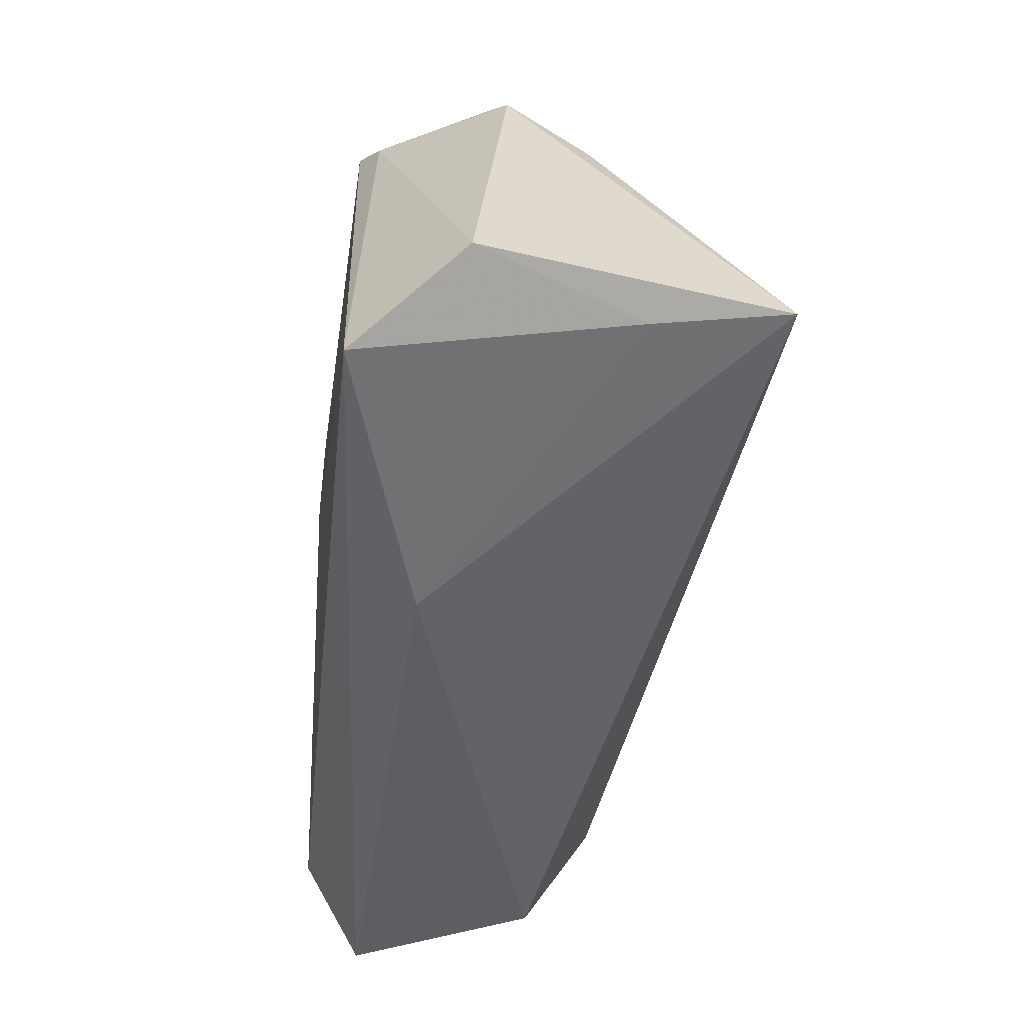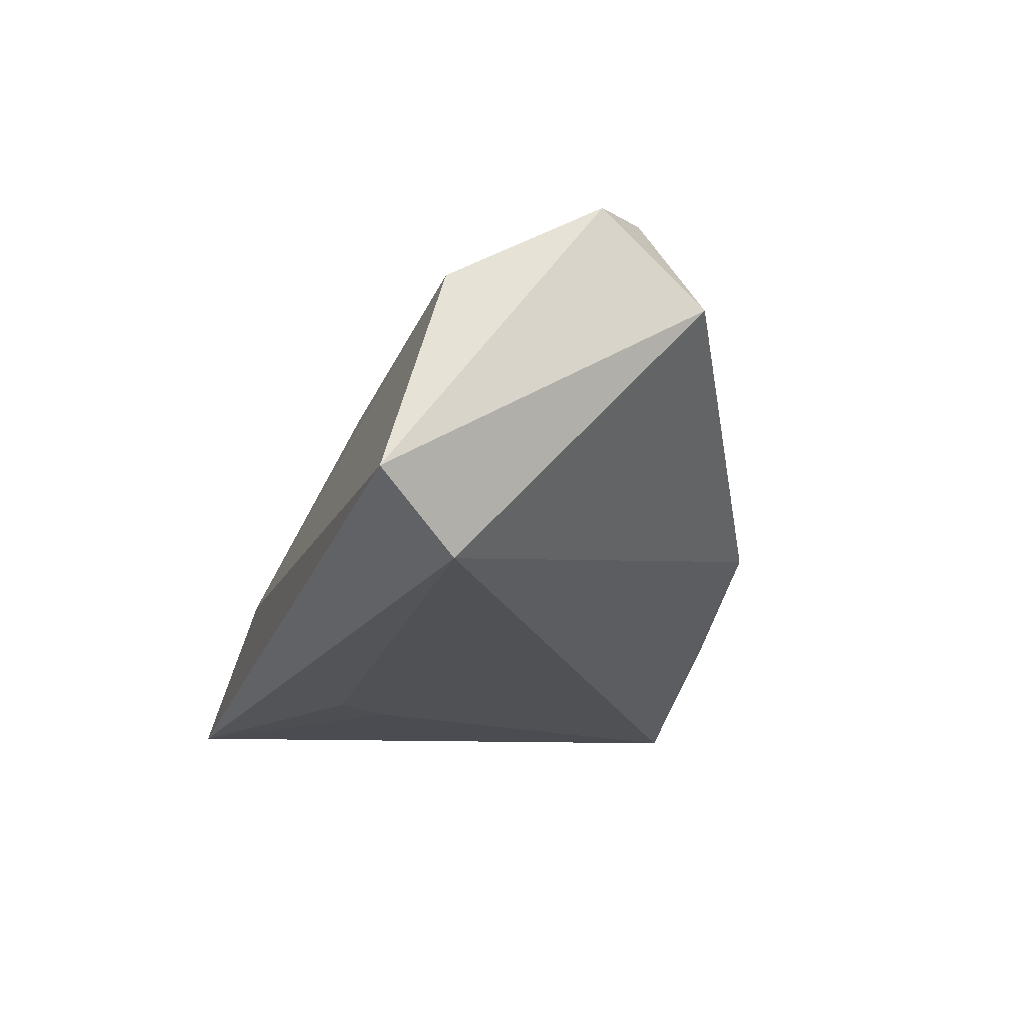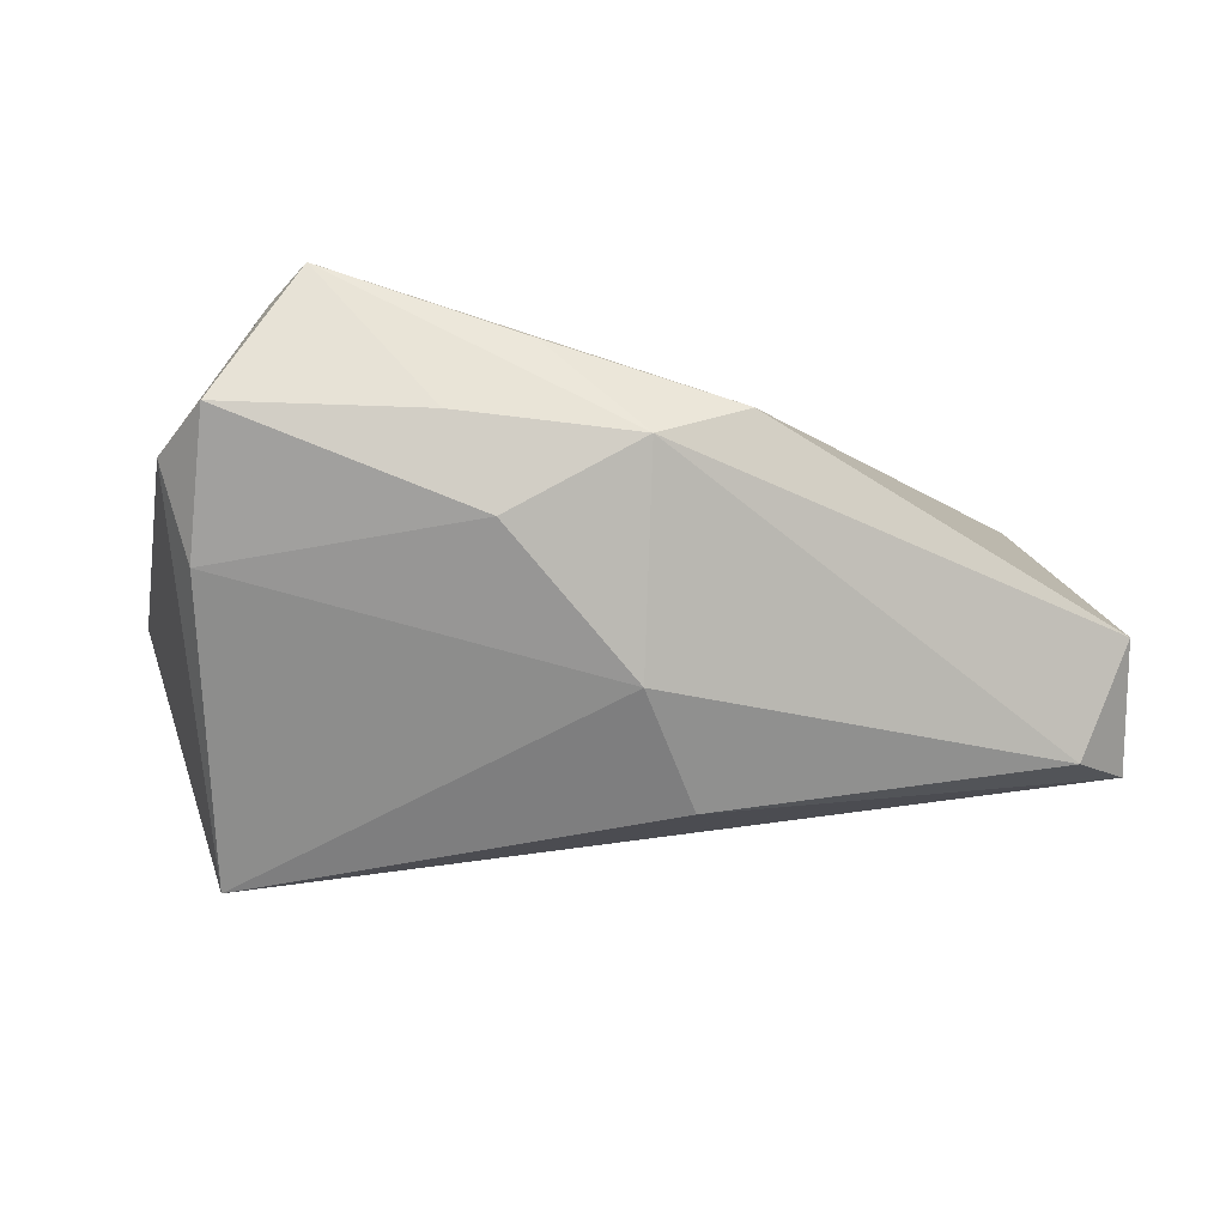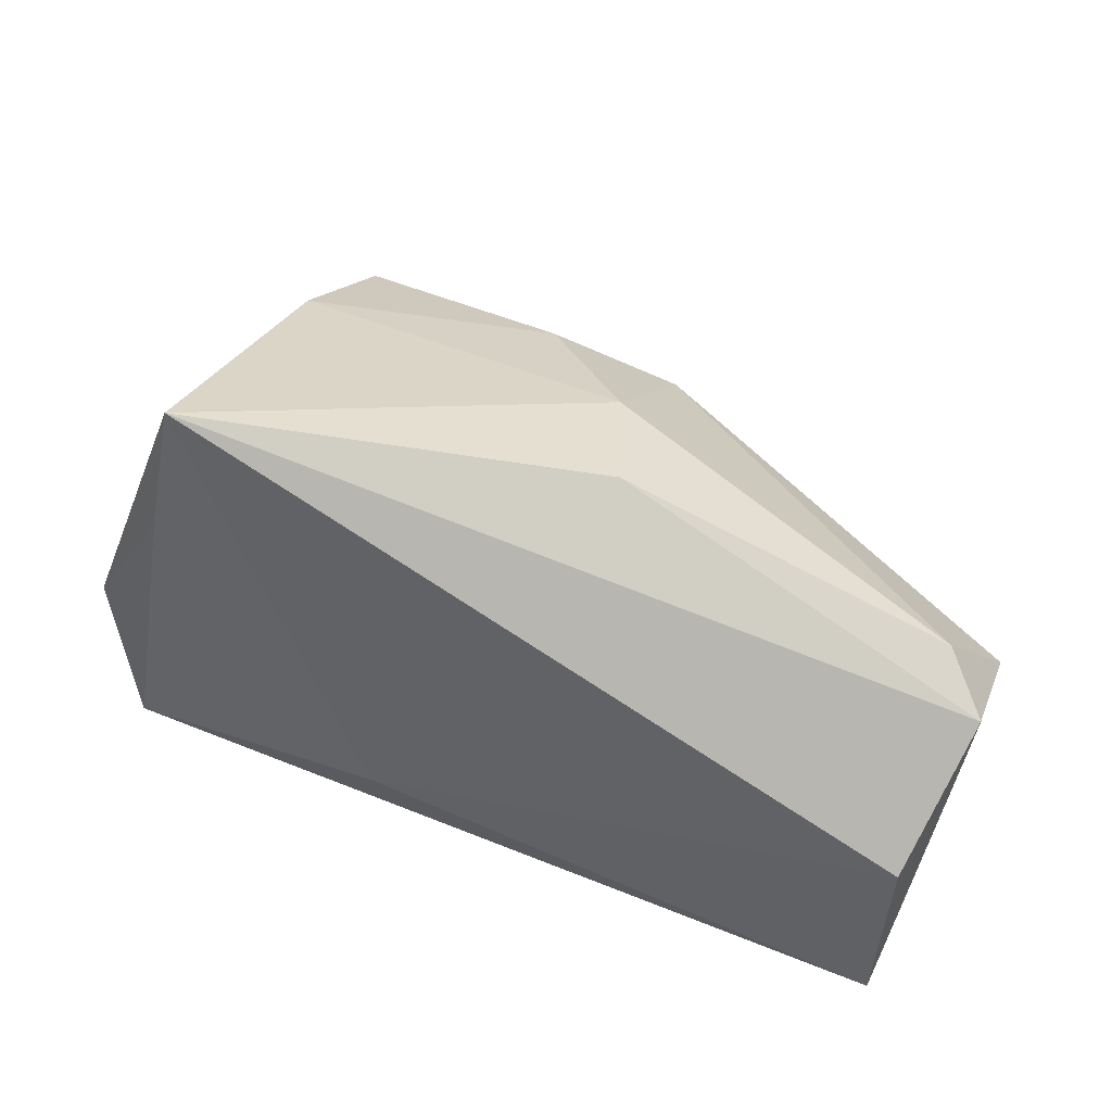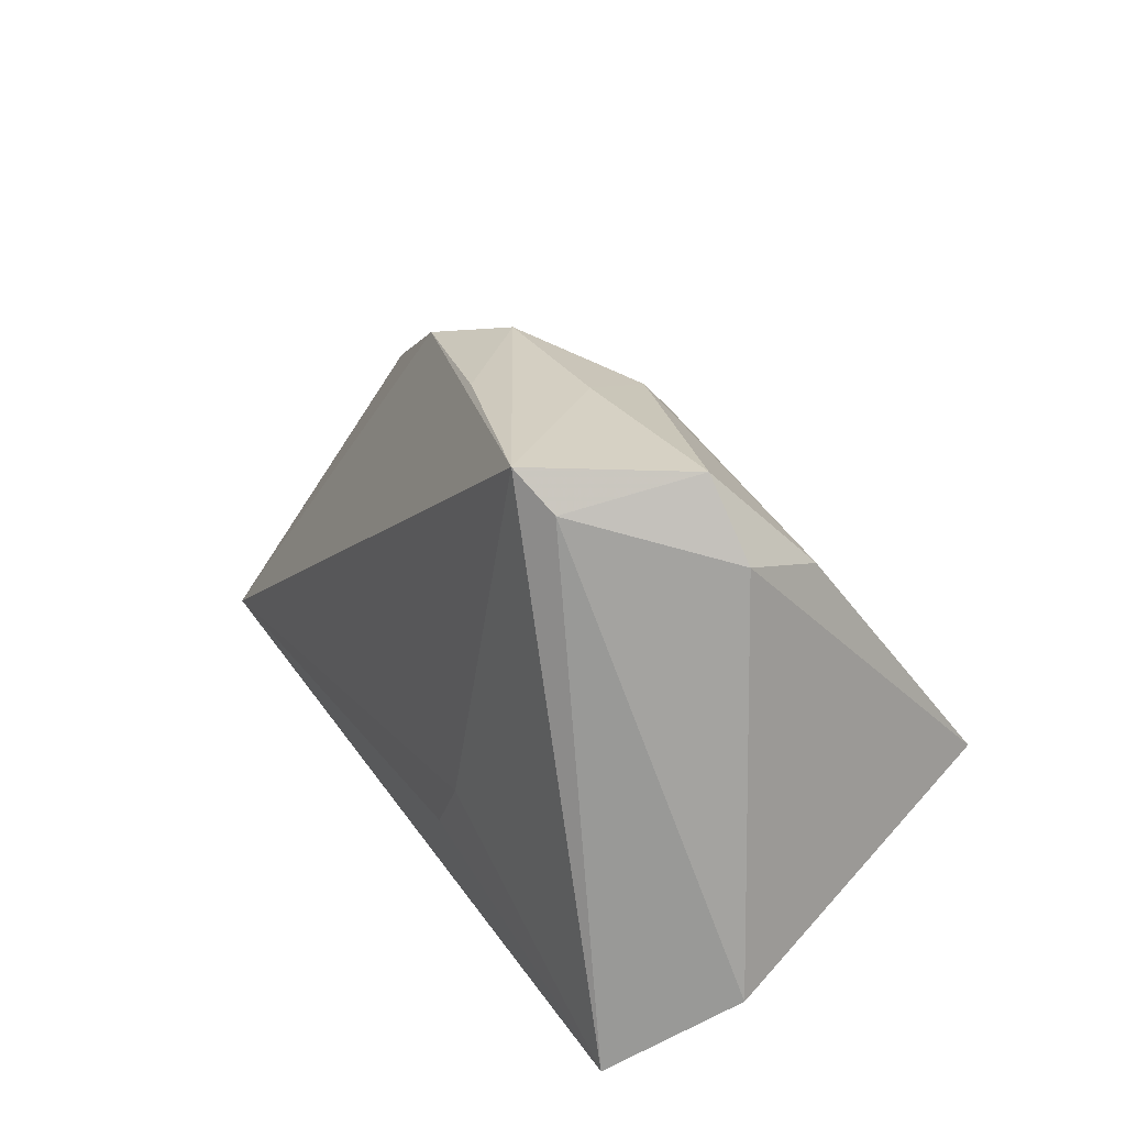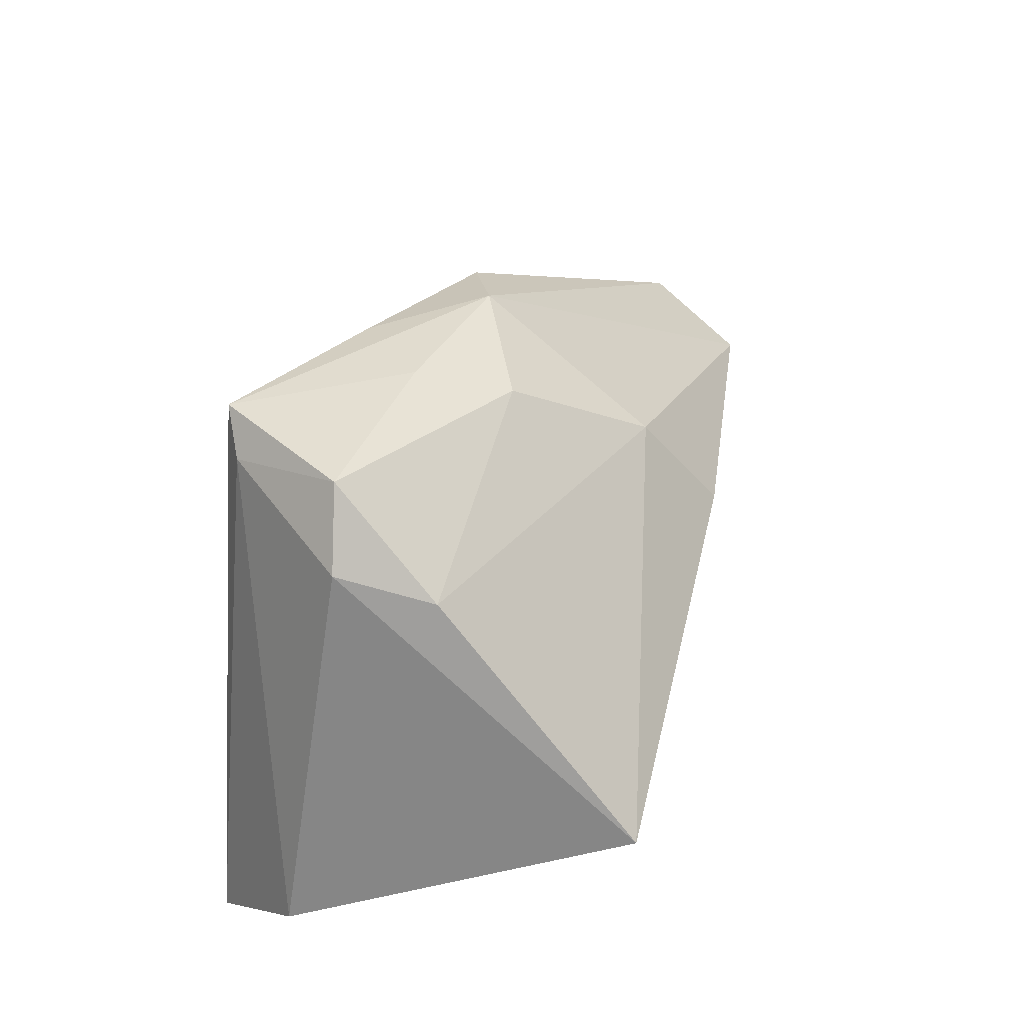
<metadata>
{"format":"obj","ext":"obj","renderer":"f3d","projection":"perspective","resolution":1024,"background":"white","views":[{"elev":-49.3,"azim":-99.8,"up":"+Y"},{"elev":-15.4,"azim":71.8,"up":"+Z"},{"elev":61.6,"azim":-4.0,"up":"+Y"},{"elev":68.1,"azim":23.1,"up":"+Z"},{"elev":29.1,"azim":-123.4,"up":"+Y"},{"elev":37.0,"azim":-76.2,"up":"+Y"}]}
</metadata>
<code>
v -0.04066 0.03786 -0.00706
v 0.004593 0.01986 0.02129
v -0.009827 -0.03054 -0.01075
v 0.007107 0.0357 -0.0009605
v -0.01519 0.03712 -0.00474
v -0.01116 -0.01736 -0.02377
v 0.05504 -0.02032 -0.01797
v -0.056 -0.01987 -0.01131
v 0.0608 -0.03064 -0.009608
v -0.01006 0.03281 0.006437
v -0.04574 -0.01577 0.01157
v -0.0157 -0.01026 -0.02404
v -0.03392 0.03394 -0.02164
v 0.05405 0.003305 0.02615
v 0.01859 0.03208 -0.005781
v 0.05831 -0.02256 0.01485
v 0.06045 -0.003897 0.02499
v -0.004663 0.03581 -0.01404
v -0.04364 0.02455 0.005711
v 0.009891 0.006211 0.03058
v -0.0292 0.03832 -0.02404
v -0.04673 0.02894 -0.005848
v 0.061 0.00879 0.01327
v -0.04467 -0.007694 0.0306
v -0.04673 -0.03064 -0.02404
f 8 24 22
f 17 24 16
f 16 9 17
f 8 22 13
f 13 25 8
f 21 25 13
f 9 25 7
f 7 25 6
f 21 15 7
f 12 25 21
f 6 25 12
f 21 7 12
f 12 7 6
f 11 24 8
f 8 25 11
f 3 25 9
f 9 16 3
f 3 11 25
f 3 16 24
f 24 11 3
f 17 9 23
f 9 7 23
f 23 7 15
f 4 23 15
f 19 22 24
f 20 24 17
f 18 15 21
f 21 4 18
f 18 4 15
f 5 4 21
f 10 4 5
f 23 4 14
f 17 23 14
f 14 20 17
f 1 19 10
f 10 5 1
f 22 19 1
f 1 5 21
f 21 13 1
f 1 13 22
f 2 4 10
f 2 14 4
f 20 14 2
f 24 20 2
f 2 19 24
f 10 19 2

</code>
